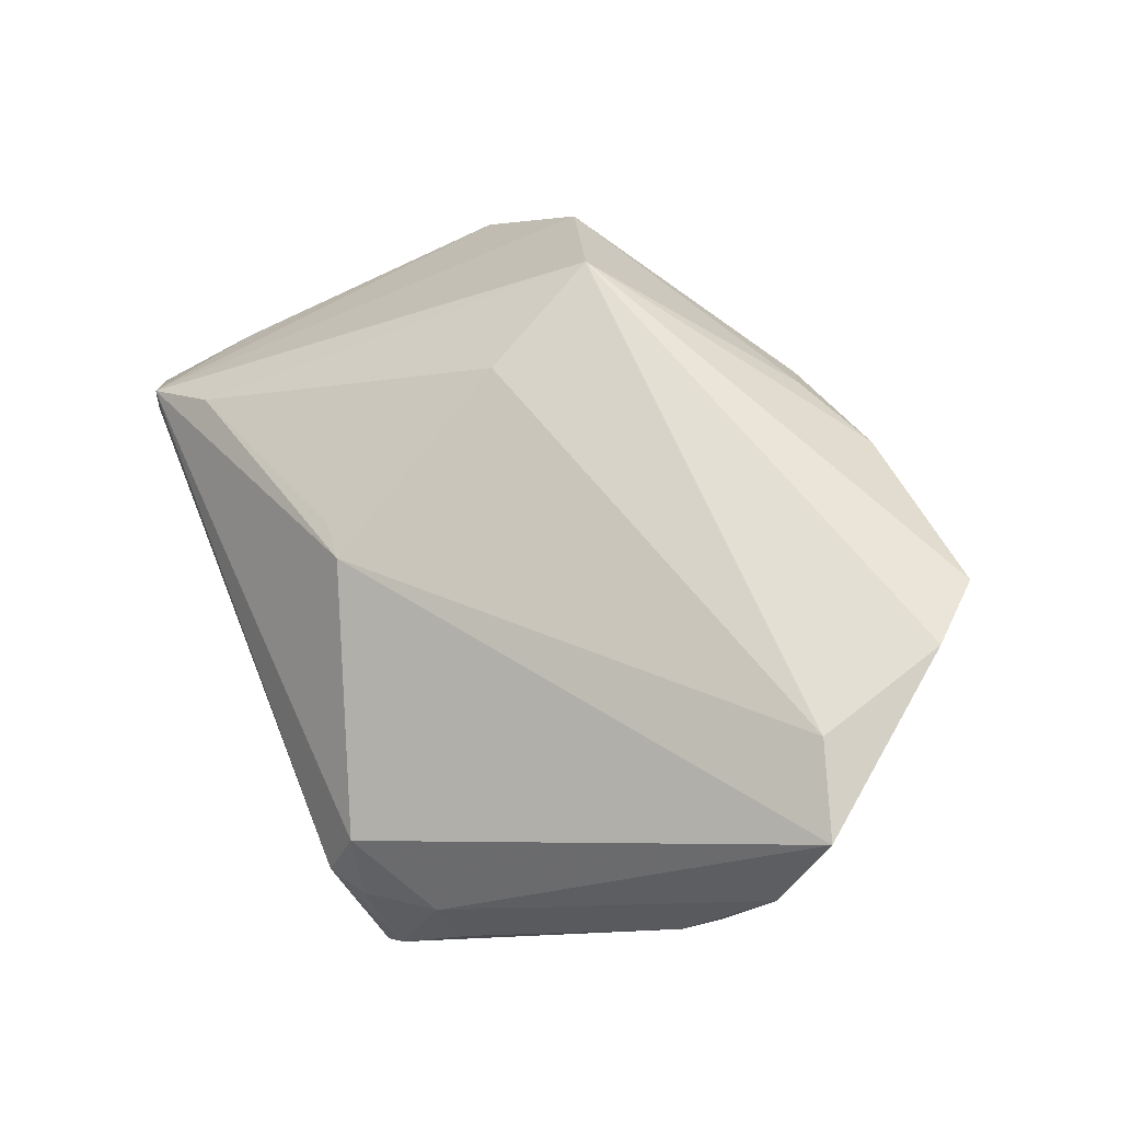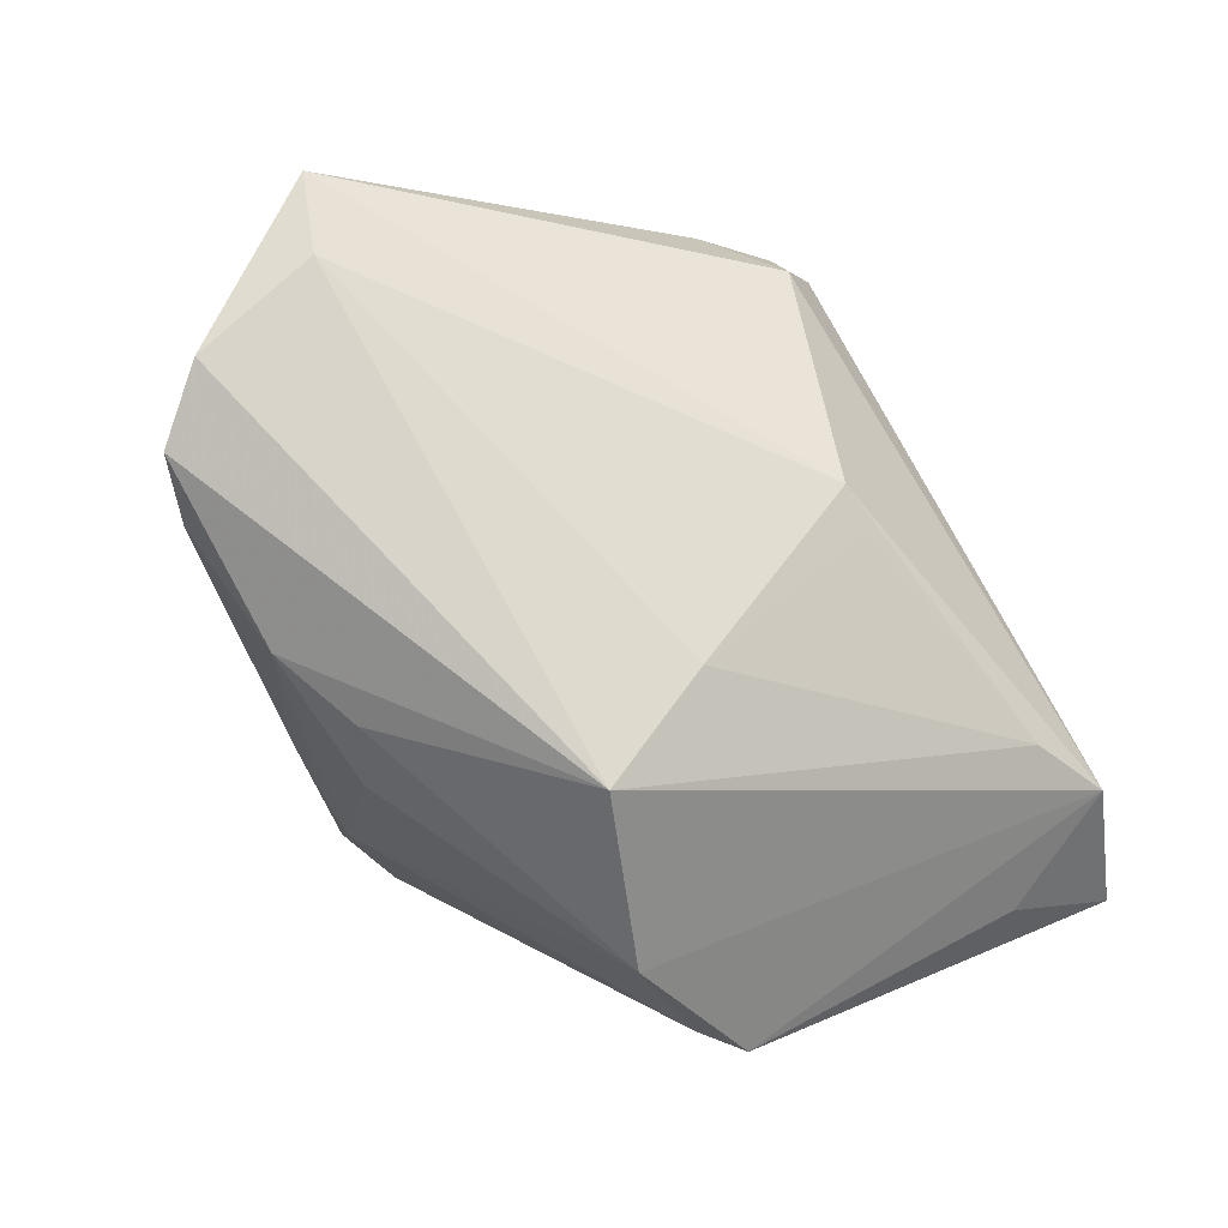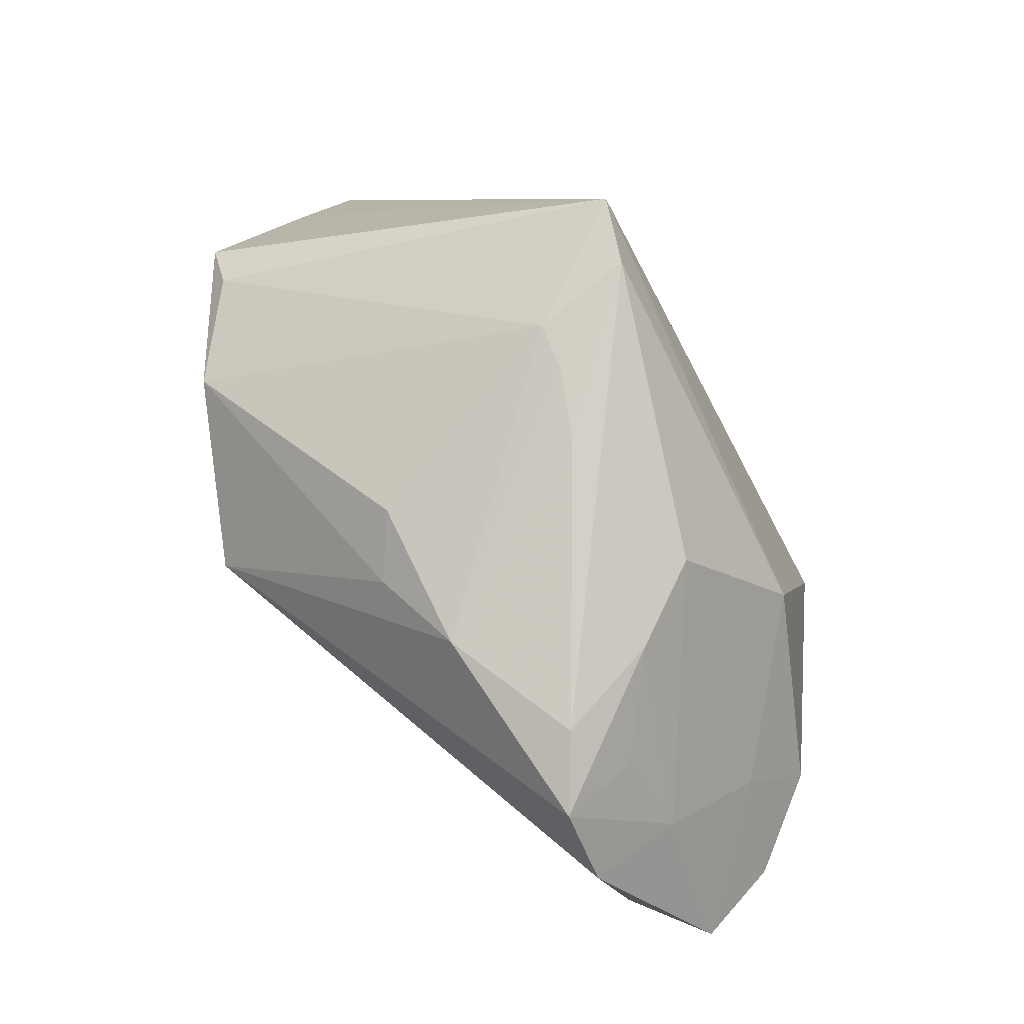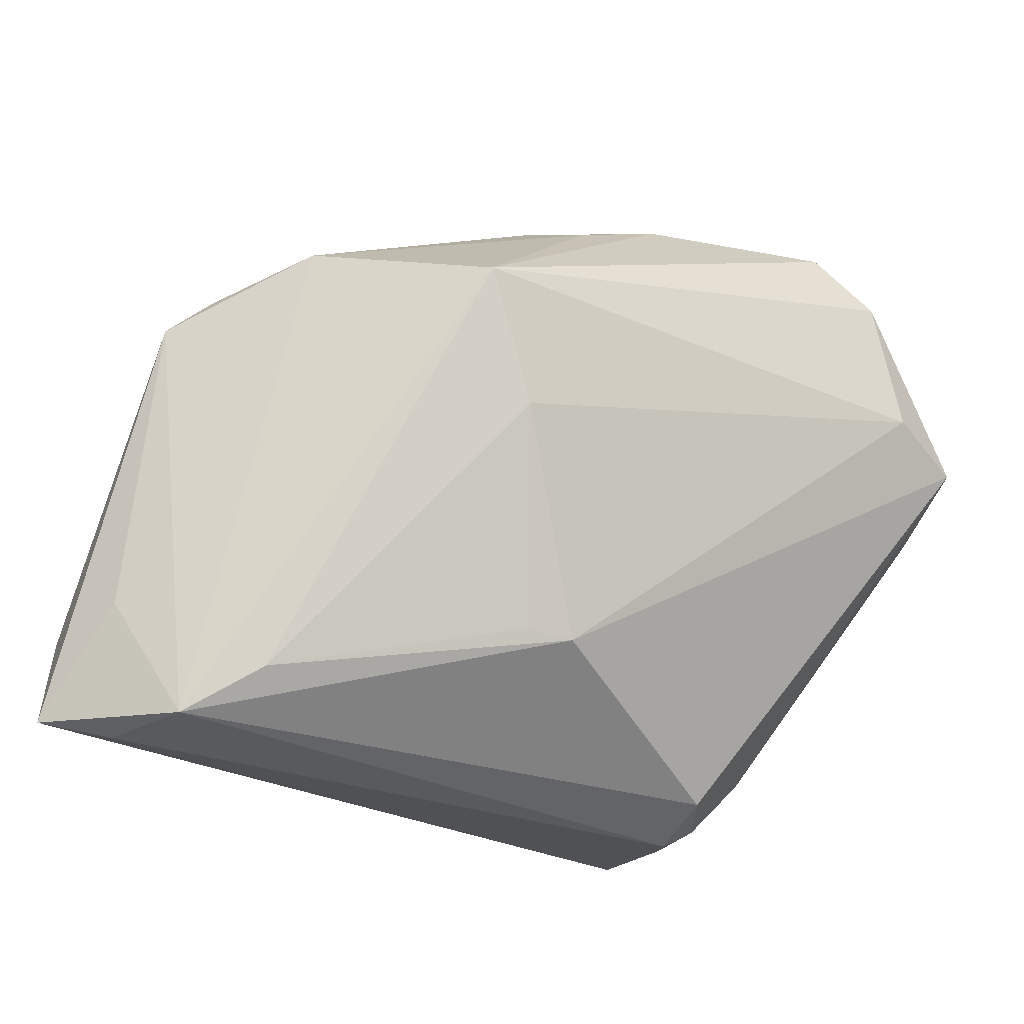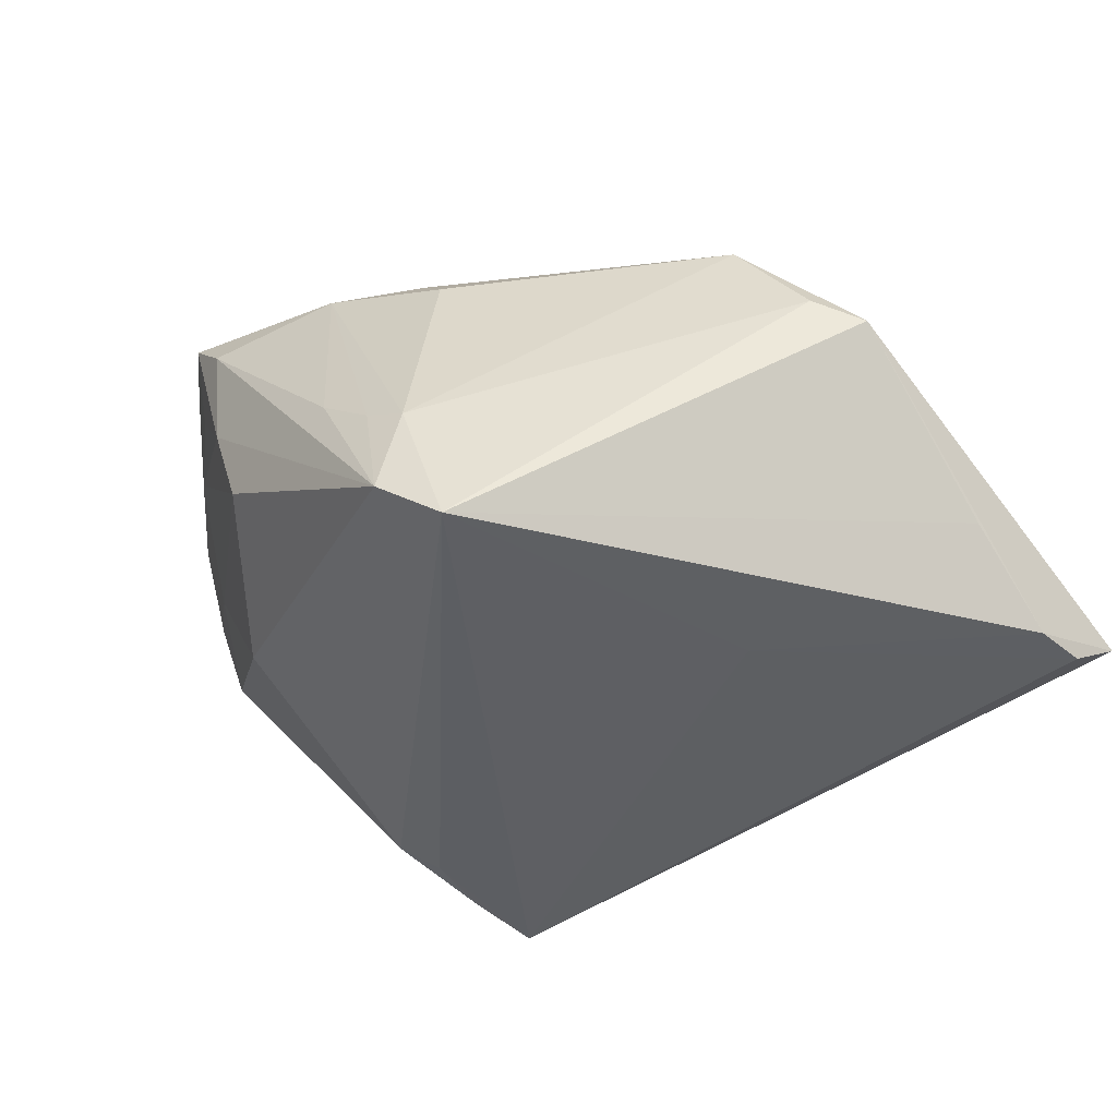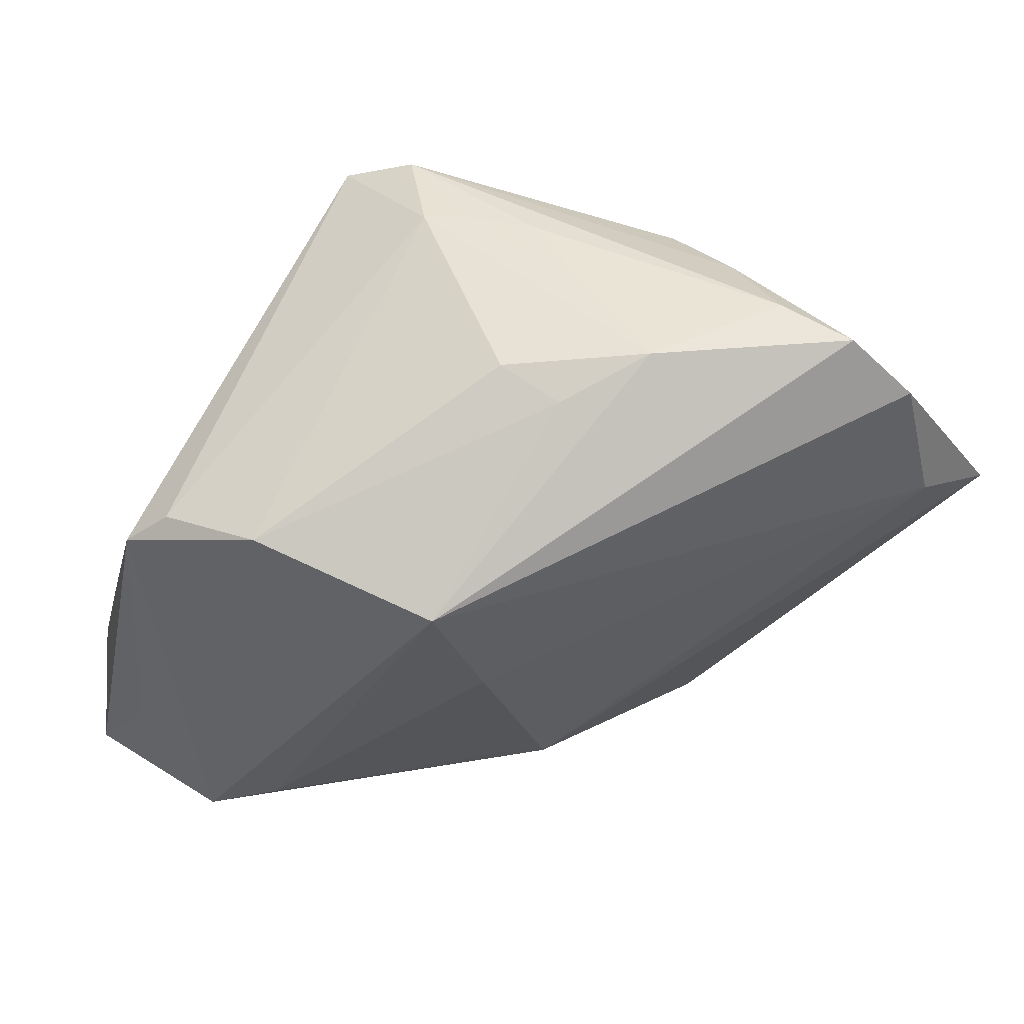
<metadata>
{"format":"obj","ext":"obj","renderer":"f3d","projection":"perspective","resolution":1024,"background":"white","views":[{"elev":63.2,"azim":68.4,"up":"+Z"},{"elev":78.3,"azim":-117.6,"up":"+Z"},{"elev":78.9,"azim":40.5,"up":"+Y"},{"elev":-31.5,"azim":-31.7,"up":"+Y"},{"elev":-45.8,"azim":-144.1,"up":"+Z"},{"elev":37.5,"azim":-20.8,"up":"+Y"}]}
</metadata>
<code>
v -0.05368 -0.03625 -0.01639
v 0.005258 0.03967 -0.003707
v 0.03204 0.03672 0.02845
v -0.006231 0.03904 -0.01194
v -0.05063 -0.02279 -0.02229
v -0.001561 -0.0263 0.01779
v 0.04356 0.01355 0.02999
v 0.05102 0.0003012 0.004528
v 0.03047 -0.03424 -0.02292
v 0.03339 0.03234 0.01913
v 0.009324 0.03633 0.02217
v 0.0416 0.02375 0.02046
v 0.02615 0.03857 0.02124
v 0.03228 -0.0175 -0.02116
v 0.02608 -0.03861 -0.003743
v -0.05155 -0.02968 -0.02149
v 0.02634 -0.03554 0.003533
v -0.04264 -0.03861 -0.0006693
v 0.03045 -0.03586 -0.003468
v 0.05389 0.01026 0.02647
v -0.007177 -0.02577 0.01672
v 0.0363 -0.0289 -0.001188
v 0.03892 0.02937 0.03114
v -0.00401 0.04016 -0.0234
v 0.02631 0.0363 0.008379
v 0.03261 -0.02586 -0.02164
v -0.04504 0.01467 0.004161
v -0.01337 -0.002342 0.02752
v 0.04577 0.01335 0.009548
v 0.02345 0.03498 -0.002493
v 0.03151 -0.03501 -0.01093
v 0.0386 -0.02624 -0.007301
v -0.0373 0.01754 0.01587
v 0.03032 -0.03584 -0.01074
v -0.02353 -0.002678 -0.02538
v -0.02081 0.01235 0.03114
v -0.05013 -0.01059 -0.01419
v 0.05042 0.003661 0.003566
v -0.01087 0.037 -0.029
v -0.04968 0.0104 0.001422
v -0.001363 0.03949 -0.009419
v -0.006401 0.03417 0.01523
v 0.03434 0.01774 -0.01005
v -0.001624 0.03185 0.02162
v 0.03359 -0.03303 -0.01645
v -0.03514 -0.03339 0.005545
v -0.04652 -0.03861 -0.01099
v 0.05444 0.004649 0.01588
v 0.05049 -0.00415 0.004596
v 0.03532 -0.01313 -0.01936
v -0.04966 -0.02411 -0.006014
f 40 39 37
f 37 5 40
f 39 5 37
f 35 5 39
f 39 9 35
f 14 9 39
f 40 18 33
f 33 18 36
f 42 33 44
f 44 33 36
f 3 36 23
f 6 20 7
f 20 23 7
f 7 23 36
f 24 43 39
f 24 30 43
f 12 10 3
f 3 23 12
f 12 23 20
f 42 44 11
f 11 36 3
f 11 44 36
f 6 7 28
f 28 7 36
f 27 39 40
f 40 33 27
f 41 24 4
f 42 11 4
f 4 11 41
f 4 33 42
f 4 27 33
f 4 24 39
f 39 27 4
f 2 24 41
f 41 11 2
f 43 30 29
f 30 12 29
f 29 12 20
f 25 12 30
f 10 12 25
f 3 10 25
f 30 24 25
f 39 43 50
f 50 14 39
f 9 14 26
f 14 50 26
f 45 32 22
f 5 35 16
f 16 35 9
f 1 47 18
f 40 5 1
f 5 16 1
f 9 47 1
f 1 16 9
f 6 28 21
f 36 18 46
f 46 28 36
f 46 21 28
f 46 18 6
f 6 21 46
f 34 9 45
f 13 11 3
f 13 2 11
f 24 2 13
f 3 25 13
f 13 25 24
f 43 29 38
f 38 50 43
f 18 47 15
f 15 47 9
f 9 34 15
f 51 18 40
f 40 1 51
f 51 1 18
f 31 34 45
f 8 26 50
f 50 38 8
f 48 29 20
f 48 38 29
f 48 8 38
f 20 22 48
f 17 22 20
f 17 20 6
f 6 18 17
f 18 15 17
f 49 22 32
f 49 48 22
f 8 48 49
f 49 32 45
f 45 9 49
f 9 26 49
f 26 8 49
f 22 17 19
f 19 17 15
f 45 22 19
f 19 31 45
f 19 15 34
f 34 31 19

</code>
